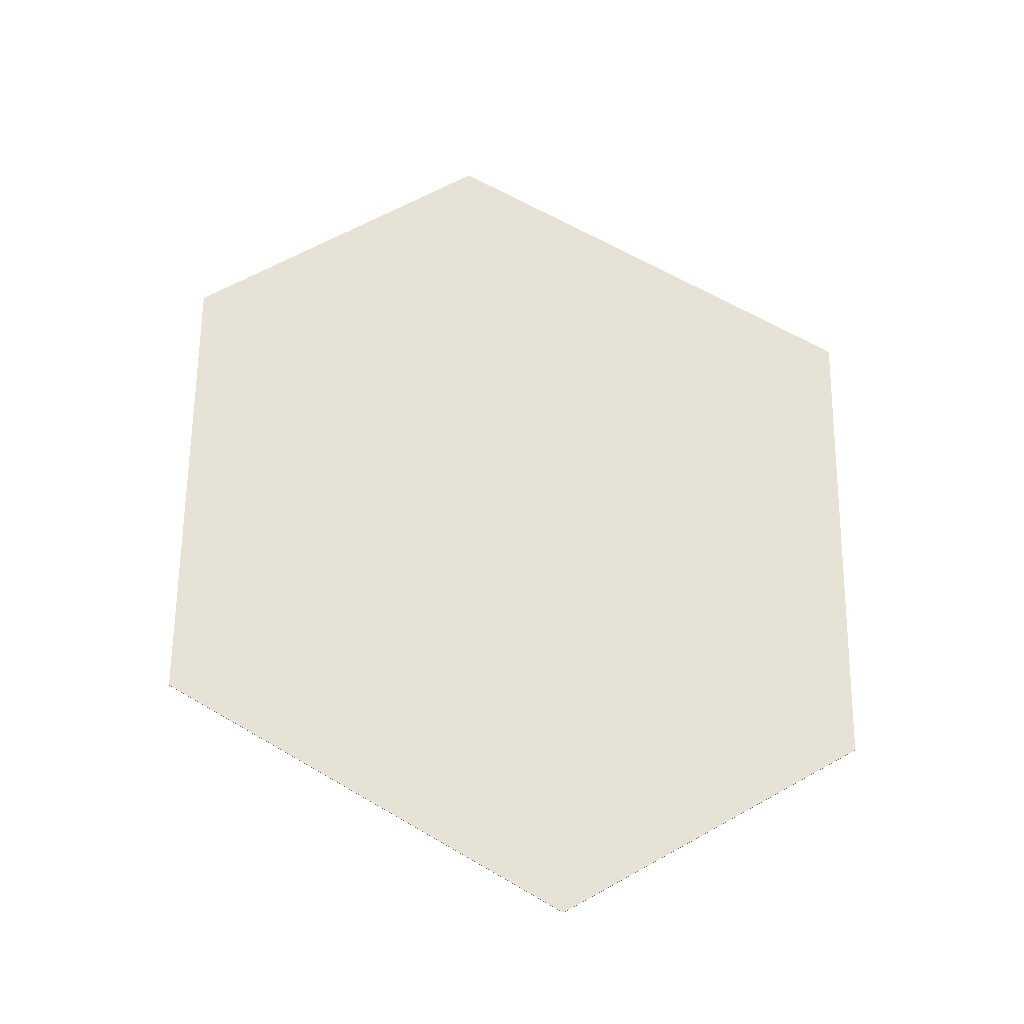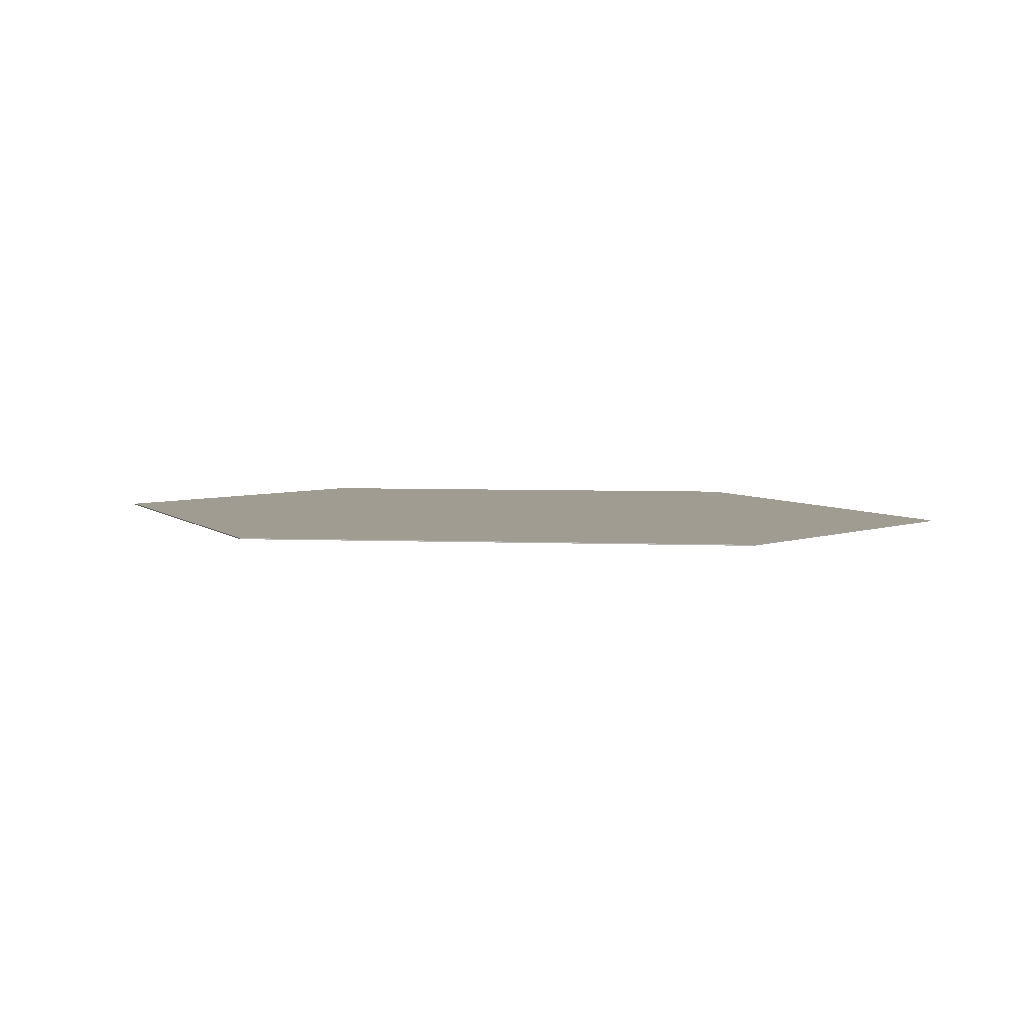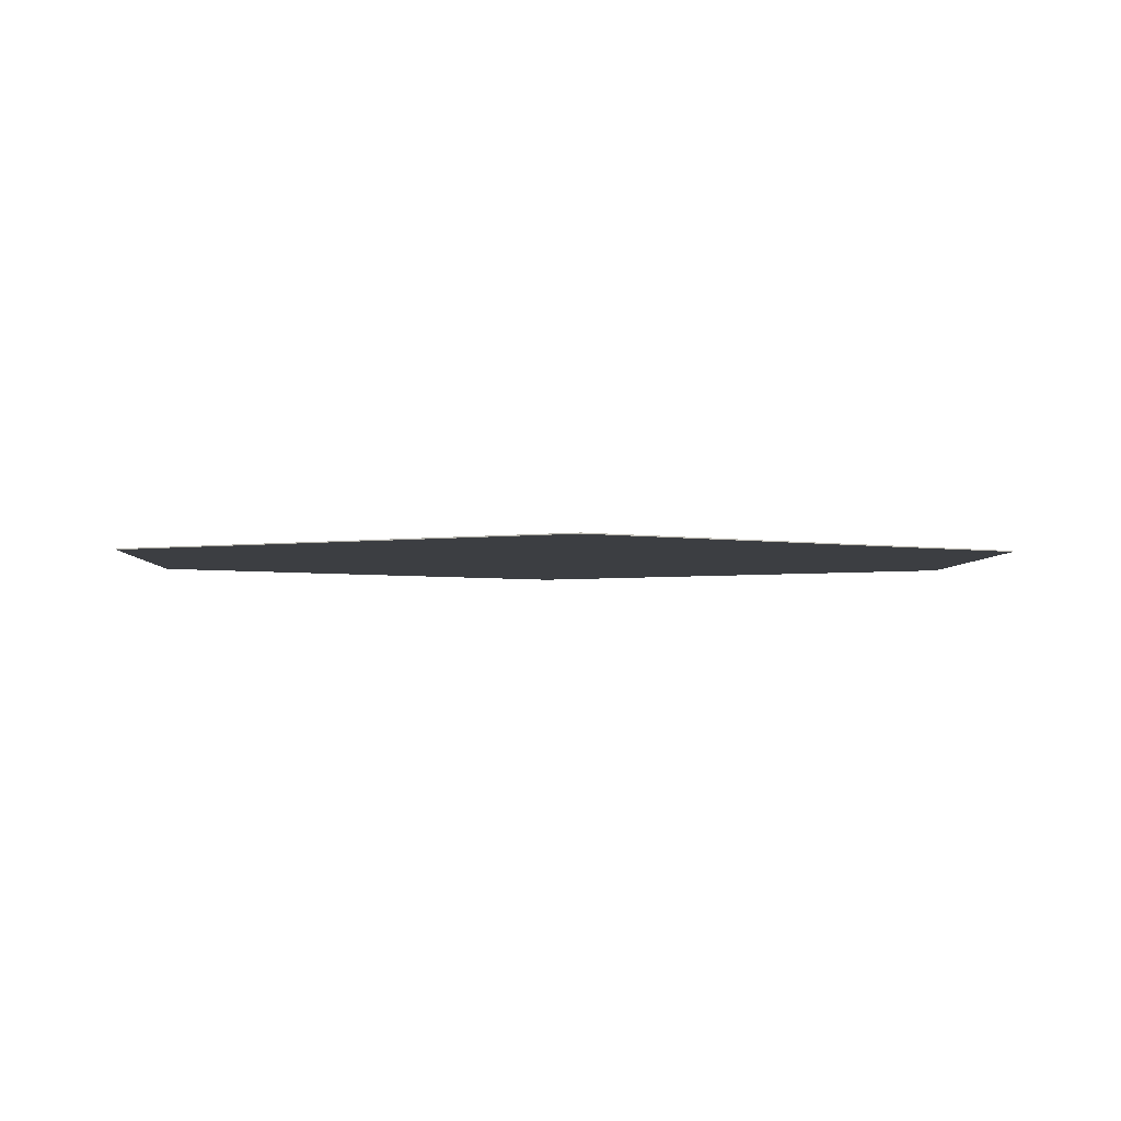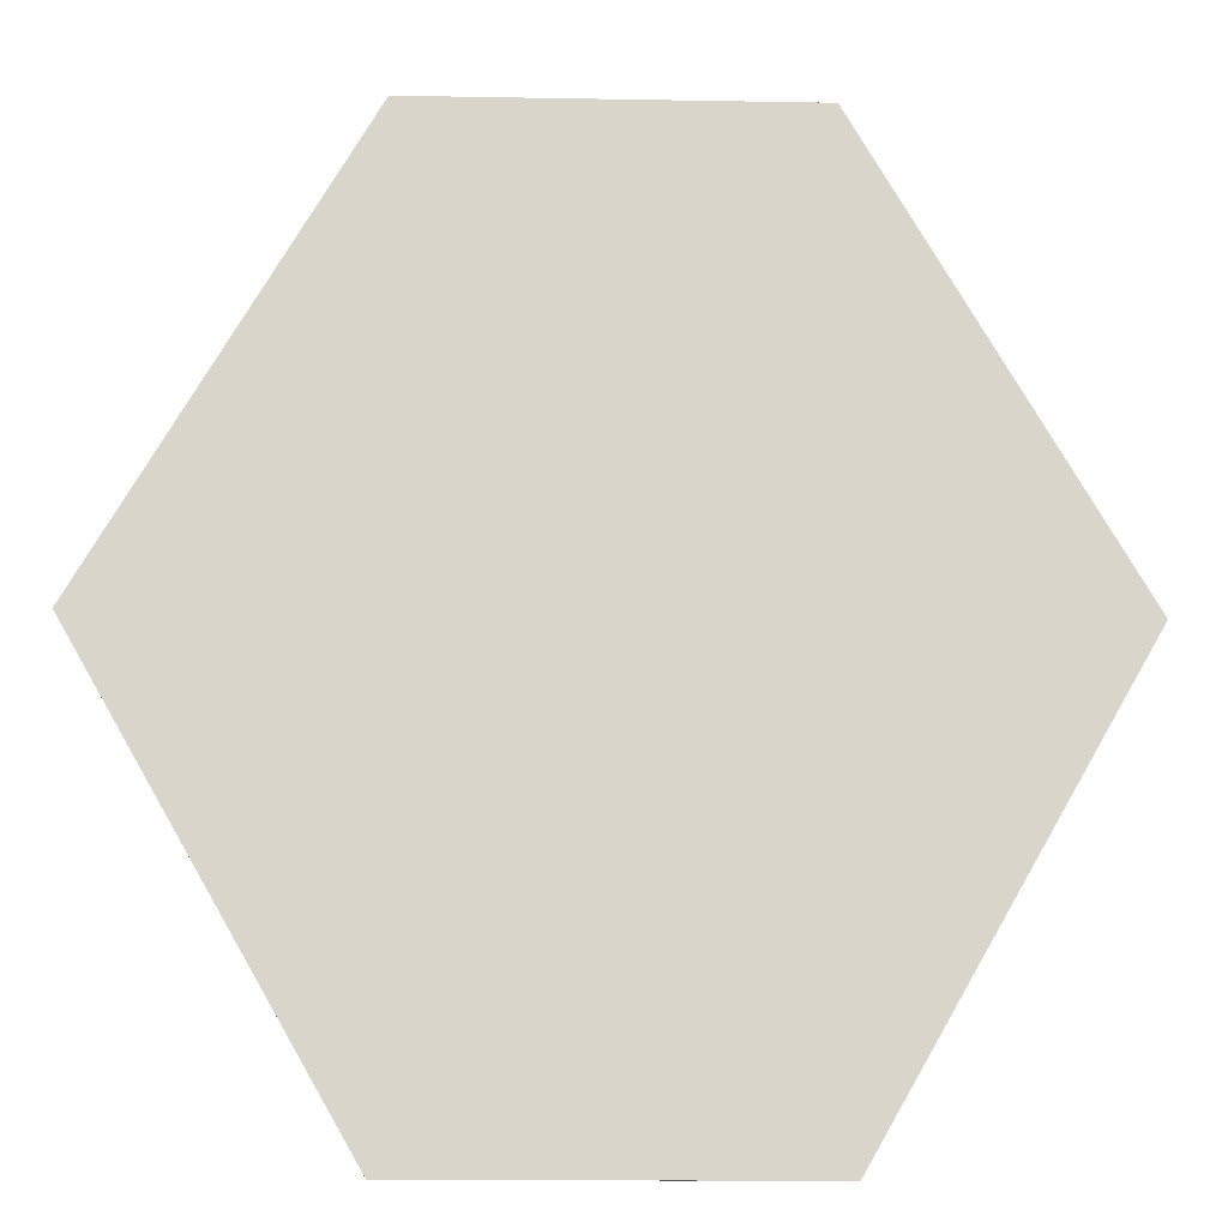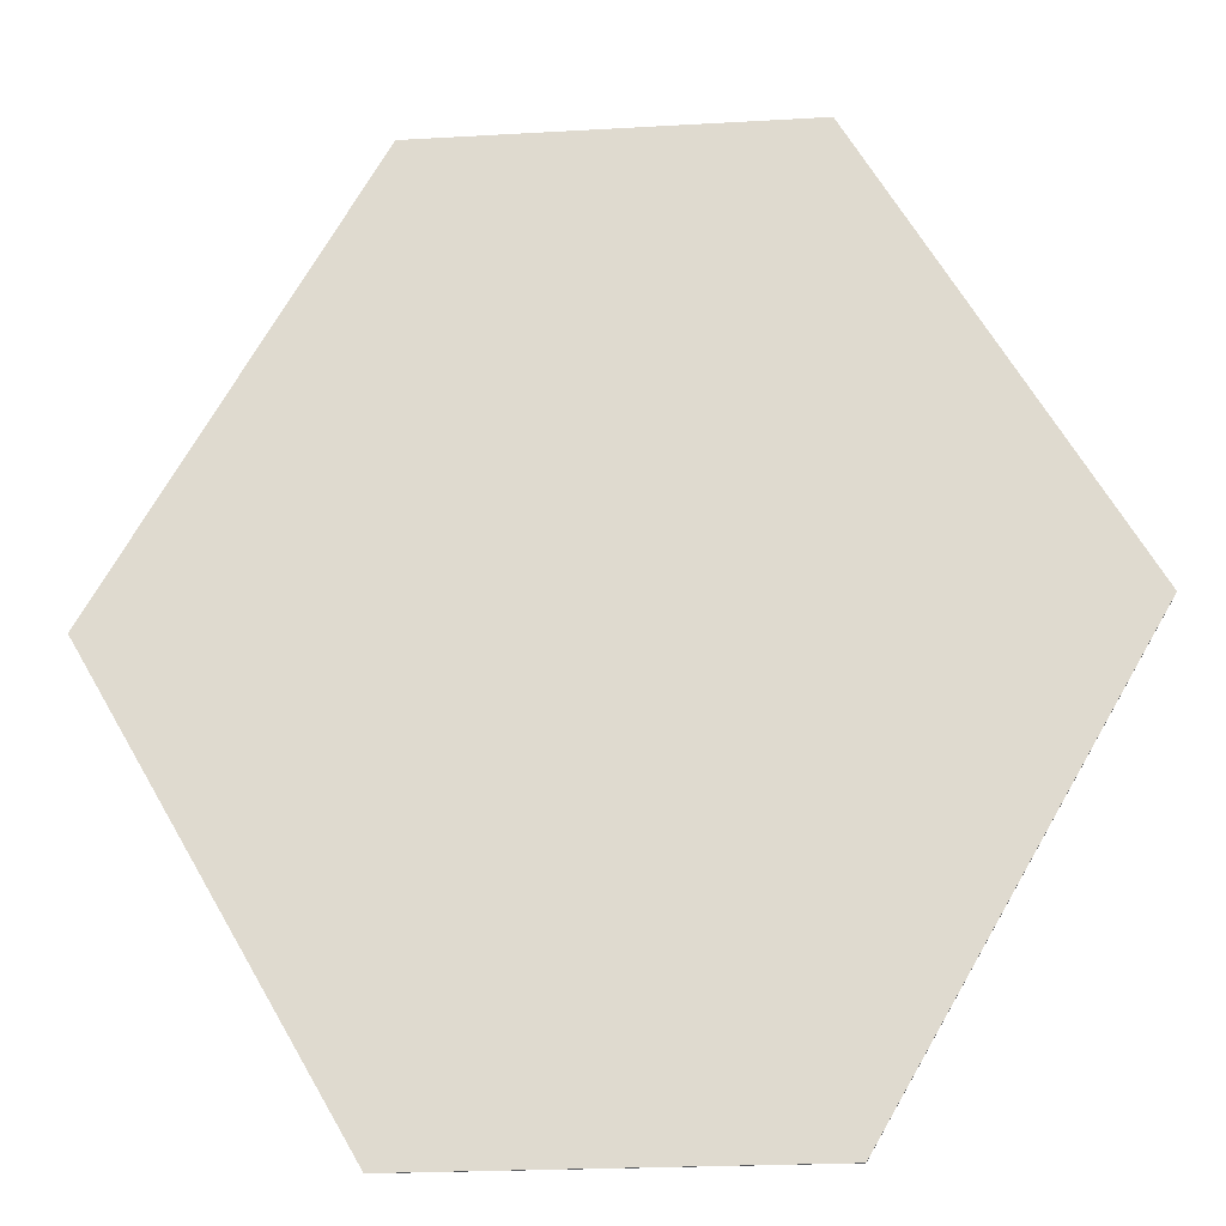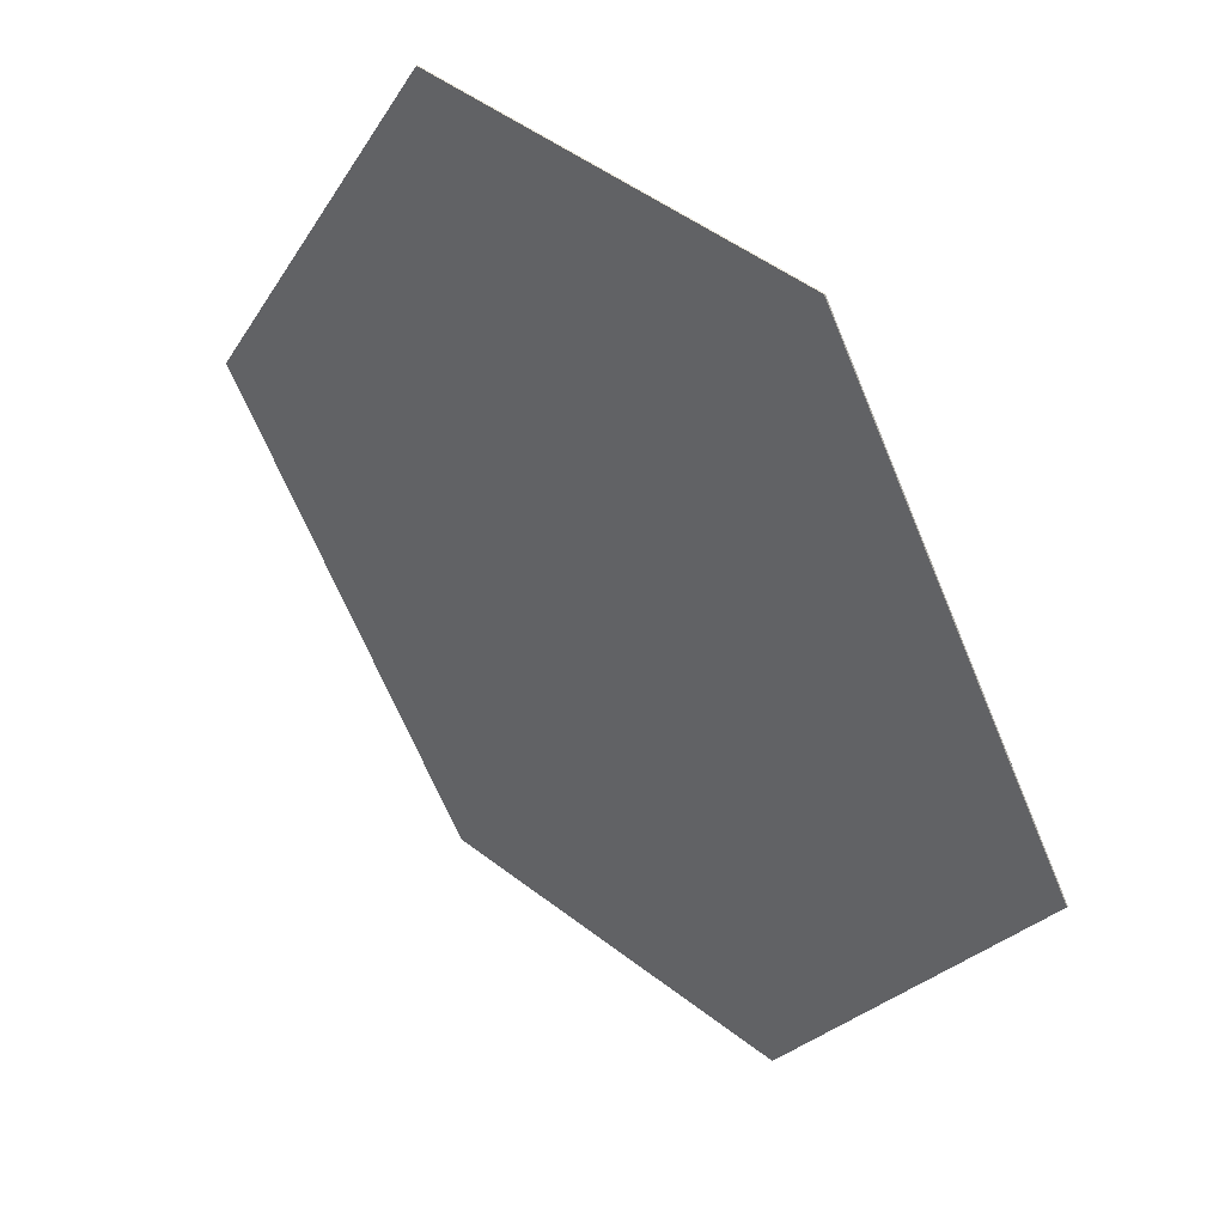
<metadata>
{"format":"obj","ext":"obj","renderer":"f3d","projection":"perspective","resolution":1024,"background":"white","views":[{"elev":63.7,"azim":150.6,"up":"+Y"},{"elev":4.4,"azim":-51.9,"up":"+Y"},{"elev":-3.1,"azim":-92.3,"up":"+Y"},{"elev":-15.2,"azim":-2.2,"up":"+Z"},{"elev":-22.0,"azim":-174.2,"up":"+Z"},{"elev":47.2,"azim":-138.6,"up":"+Z"}]}
</metadata>
<code>
v -12.17 0.07 -28.87
v -28.83 0.07 0
v -12.17 0.07 28.87
v 12.17 0.07 28.87
v 28.83 0.07 0.001
v 12.17 0.07 -28.87
v -12.17 0 -28.87
v -28.83 0 0
v -12.17 0 28.87
v 12.17 0 28.87
v 28.83 0 0.001
v 12.17 0 -28.87
f 3 4 5 6
f 1 2 3 6
f 12 11 10 9
f 12 9 8 7
f 1 7 8 2
f 2 8 9 3
f 3 9 10 4
f 4 10 11 5
f 5 11 12 6
f 6 12 7 1

</code>
